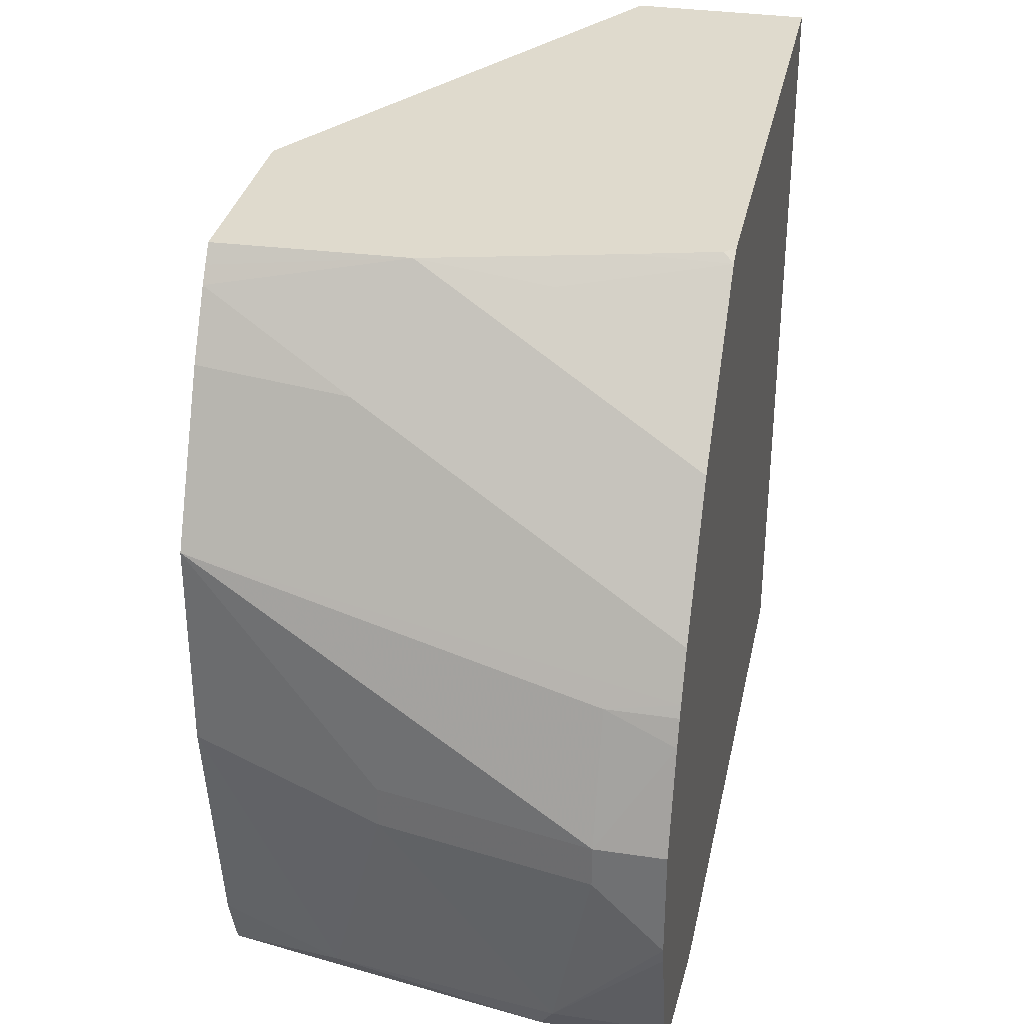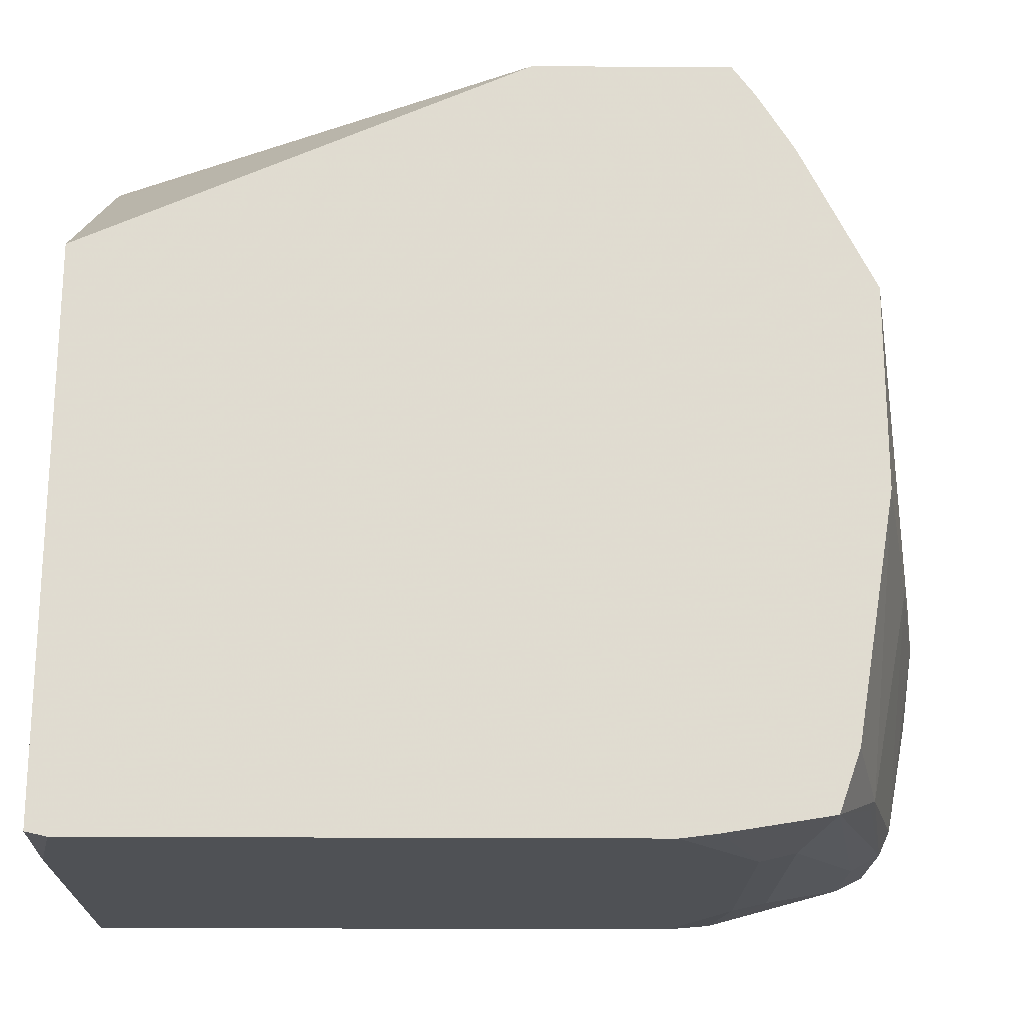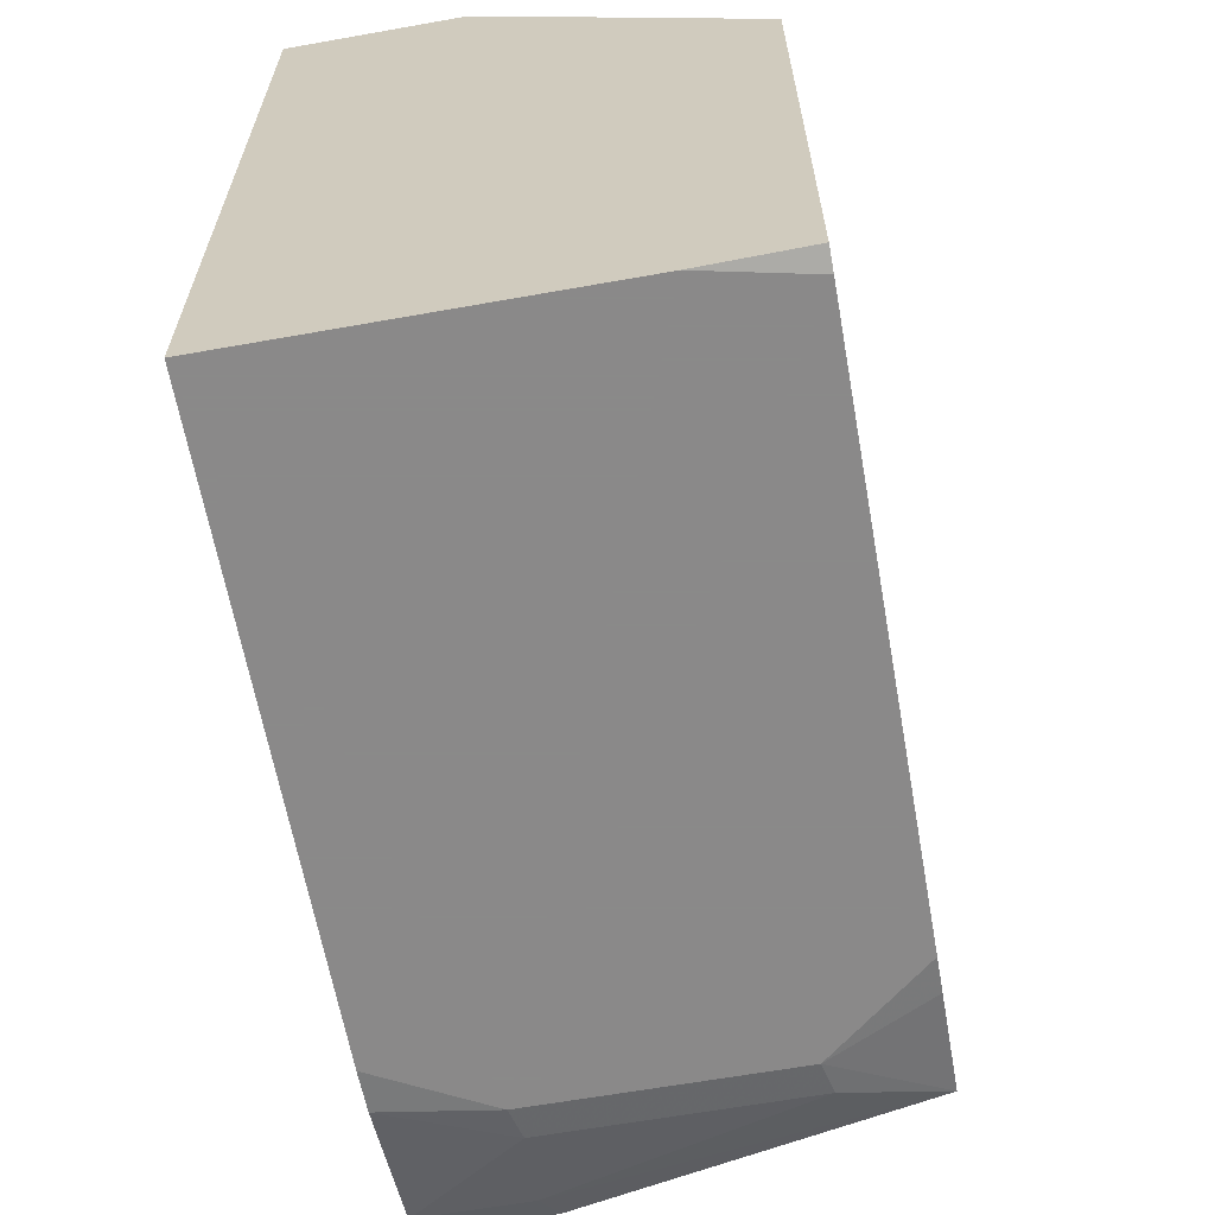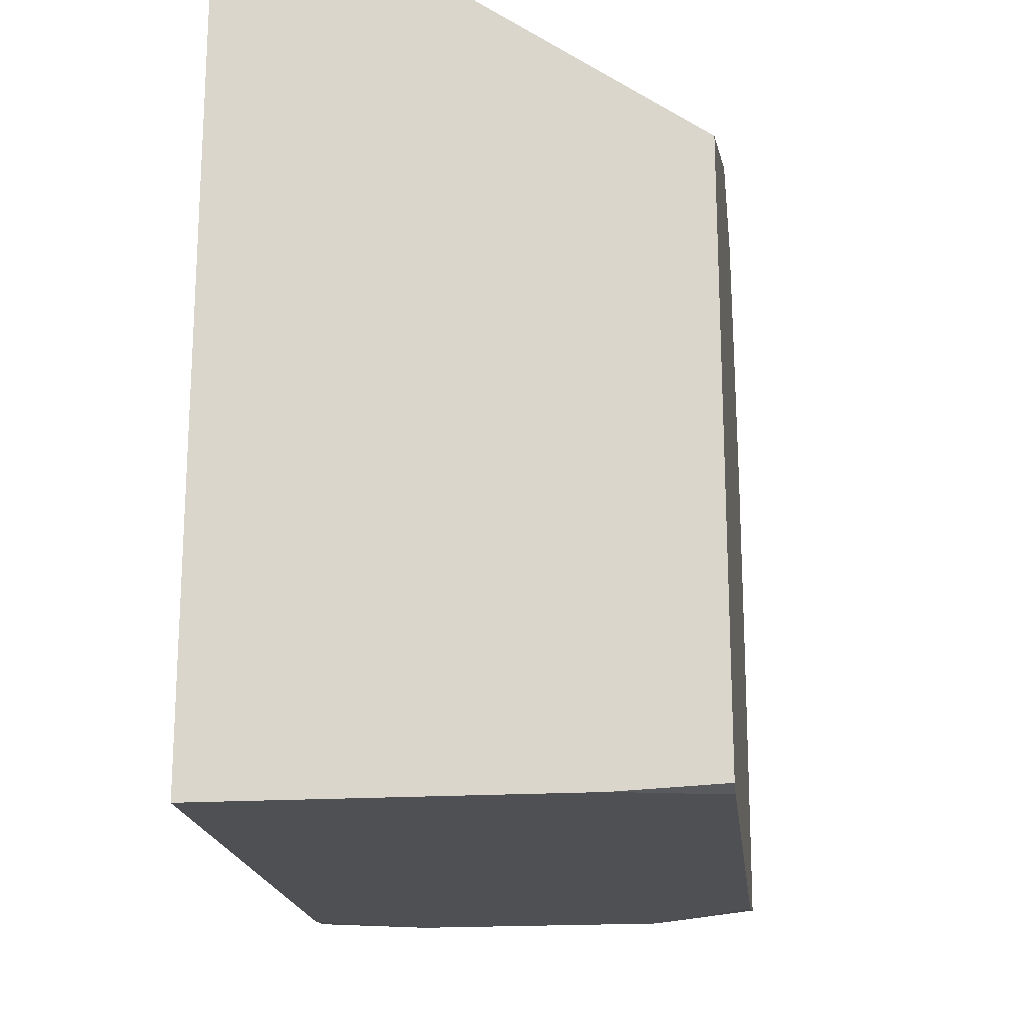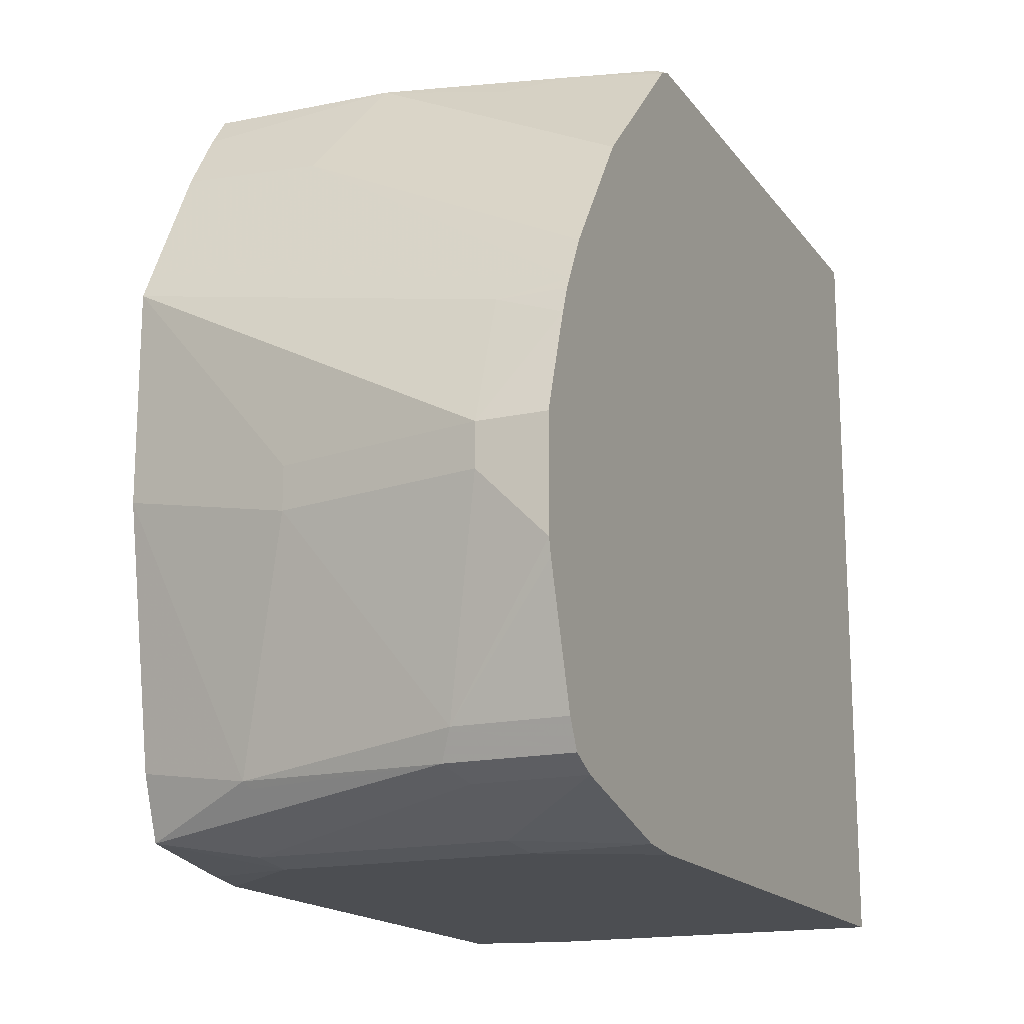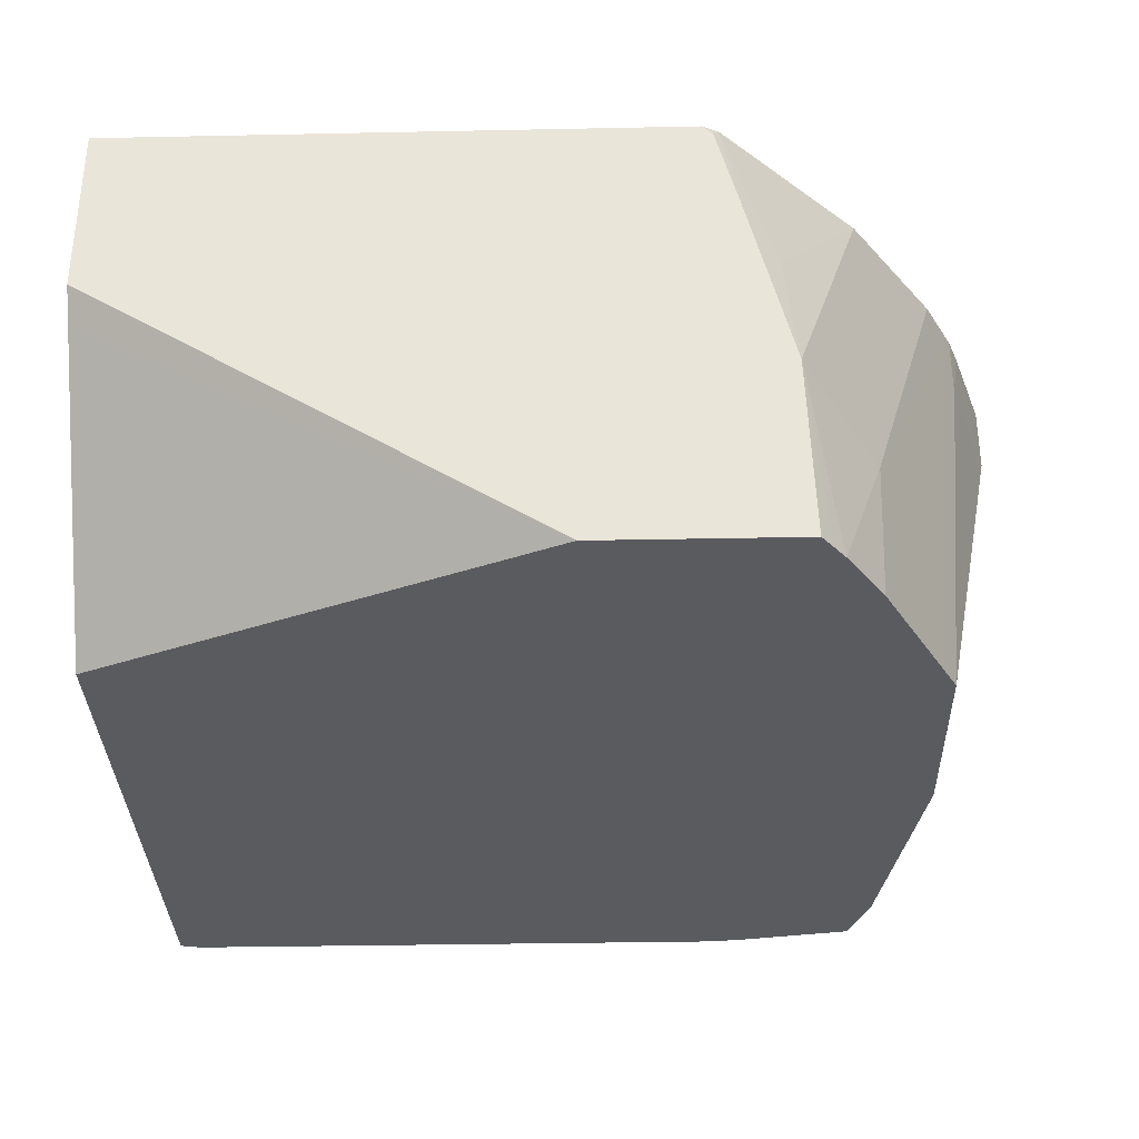
<metadata>
{"format":"obj","ext":"obj","renderer":"f3d","projection":"perspective","resolution":1024,"background":"white","views":[{"elev":32.8,"azim":-78.3,"up":"+Y"},{"elev":-20.0,"azim":179.2,"up":"+Y"},{"elev":-63.3,"azim":100.2,"up":"+Y"},{"elev":-19.0,"azim":96.7,"up":"+Y"},{"elev":-16.6,"azim":-65.7,"up":"+Y"},{"elev":-33.4,"azim":-178.4,"up":"+Z"}]}
</metadata>
<code>
v -0.2199 -0.3799 0.09996
v -0.2366 -0.3765 0.09662
v -0.2199 -0.3799 -0.01999
v -0.1922 -0.3799 0.1522
v -0.213 -0.3781 0.1522
v -0.2366 -0.3765 -0.02332
v -0.2328 -0.3728 0.1522
v -0.2799 -0.3599 0.1522
v -0.2494 -0.3693 -0.06896
v -0.1977 -0.3777 -0.06896
v -0.1799 -0.3799 -0.06896
v 0.09932 -0.3799 0.1522
v -0.2799 -0.3599 0.09996
v -0.2922 -0.3537 0.1522
v -0.2932 -0.3532 0.09329
v -0.2732 -0.3532 -0.006651
v -0.2749 -0.3499 -0.009985
v -0.2599 -0.3398 -0.06896
v 0.08893 -0.3799 -0.06896
v 0.09932 -0.3799 -0.01999
v 0.09932 -0.003382 0.1522
v -0.2932 -0.3532 0.1522
v -0.2938 -0.3521 0.1522
v -0.2999 -0.3398 0.09996
v -0.2999 -0.2399 0.02
v -0.2799 -0.2199 -0.06896
v 0.09932 -0.3775 -0.06896
v -0.1744 -0.003382 0.1522
v 0.09932 -0.003382 0.0675
v -0.2999 -0.3398 0.1522
v -0.3182 -0.2799 0.1522
v -0.3199 -0.2722 0.1522
v -0.3199 -0.2399 0.1199
v -0.2999 -0.2199 0.02
v -0.2799 -0.12 -0.06896
v 0.09932 -0.09997 -0.06896
v -0.1793 -0.003382 0.1474
v -0.1821 -0.007214 0.1522
v 0.09932 -0.01333 0.0533
v -0.1185 -0.003382 -0.06896
v -0.3199 -0.2199 0.1522
v -0.3199 -0.2199 0.1199
v -0.2732 -0.1066 -0.06896
v -0.2999 -0.16 0.1199
v -0.2973 -0.1548 0.1522
v -0.1894 -0.003382 0.1086
v -0.2066 -0.01333 0.07997
v -0.2466 -0.07333 0.1522
v -0.2146 -0.003382 -0.06896
v -0.3045 -0.1722 0.1522
v -0.2732 -0.1066 -0.01999
v -0.2466 -0.05332 -0.06896
v -0.2999 -0.16 0.1522
v -0.2906 -0.1415 0.1522
v -0.2466 -0.05332 1.709e-05
v -0.1916 -0.003382 0.09996
v -0.2116 -0.003382 0.02
v -0.2865 -0.1333 0.1522
v -0.2204 -0.01127 -0.06896
v -0.2436 -0.04735 -0.06896
v -0.2256 -0.01838 -0.06896
f 21 46 37
f 21 37 28
f 23 30 24
f 24 30 31
f 25 33 42
f 24 32 33
f 24 33 25
f 25 42 34
f 21 56 46
f 25 34 35
f 24 31 32
f 21 57 56
f 15 23 24
f 21 40 49
f 21 29 40
f 19 27 20
f 17 26 18
f 17 25 26
f 17 24 25
f 15 17 16
f 15 24 17
f 15 22 23
f 14 22 15
f 13 14 15
f 25 35 26
f 21 49 57
f 28 37 38
f 46 56 47
f 32 41 42
f 55 57 61
f 55 58 57
f 54 58 55
f 52 55 60
f 49 59 57
f 48 57 58
f 47 57 48
f 47 56 57
f 12 29 21
f 45 55 51
f 45 54 55
f 44 53 45
f 44 50 53
f 43 55 52
f 43 51 55
f 43 45 51
f 42 50 44
f 41 50 42
f 38 47 48
f 38 46 47
f 37 46 38
f 36 40 39
f 35 45 43
f 35 44 45
f 35 42 44
f 34 42 35
f 32 42 33
f 29 39 40
f 12 39 29
f 9 13 15
f 12 27 36
f 4 53 50
f 4 45 53
f 4 54 45
f 4 58 54
f 4 48 58
f 4 38 48
f 4 28 38
f 4 21 28
f 4 12 21
f 3 10 11
f 3 9 10
f 3 6 9
f 4 50 41
f 2 13 6
f 2 7 8
f 2 5 7
f 1 5 2
f 1 4 5
f 1 12 4
f 1 20 12
f 1 19 20
f 1 11 19
f 1 3 11
f 1 6 3
f 1 2 6
f 55 61 60
f 2 8 13
f 12 36 39
f 4 41 32
f 4 31 30
f 12 20 27
f 9 11 10
f 9 19 11
f 9 27 19
f 9 36 27
f 9 40 36
f 9 49 40
f 9 59 49
f 9 61 59
f 9 60 61
f 9 52 60
f 9 43 52
f 4 32 31
f 9 35 43
f 9 18 26
f 9 17 18
f 9 16 17
f 9 15 16
f 8 14 13
f 6 13 9
f 4 7 5
f 4 8 7
f 4 14 8
f 4 22 14
f 4 23 22
f 4 30 23
f 9 26 35
f 57 59 61

</code>
